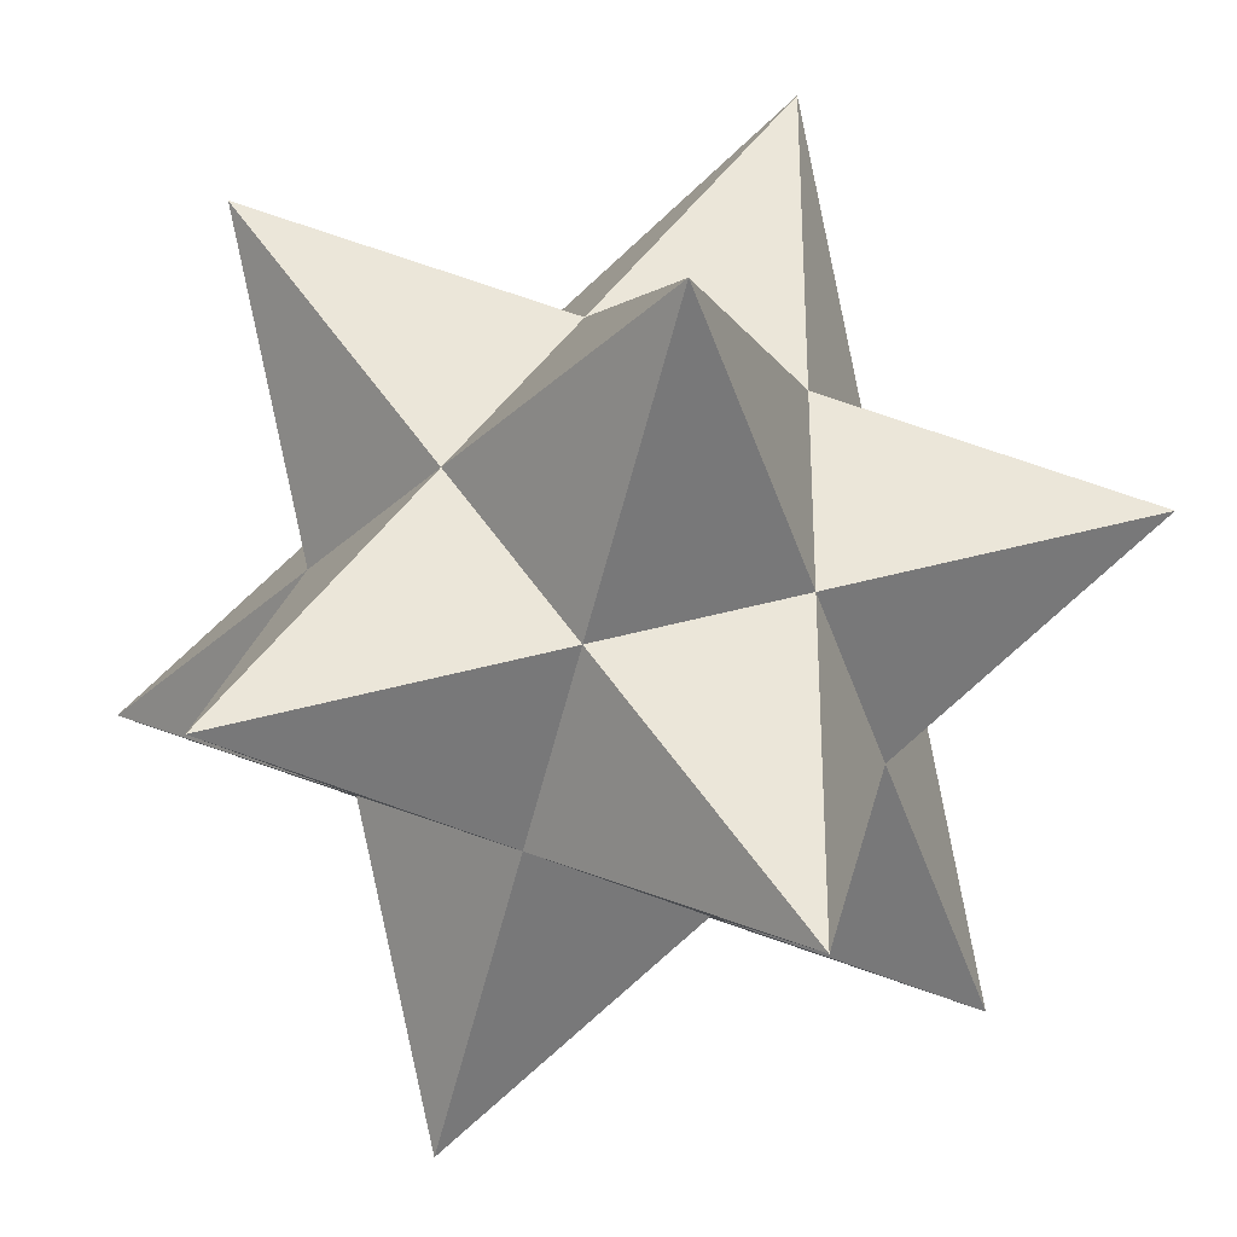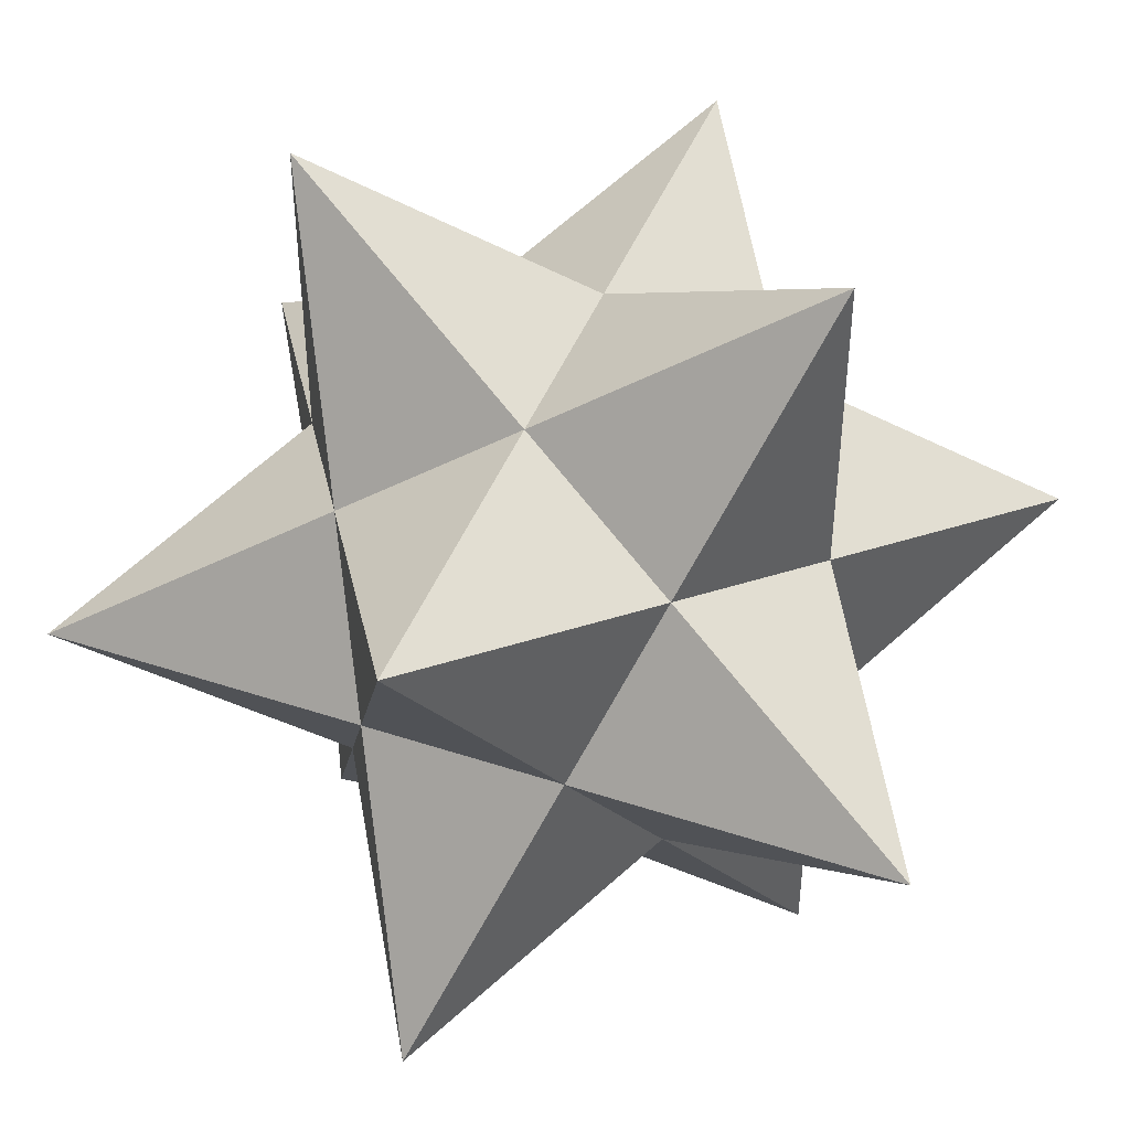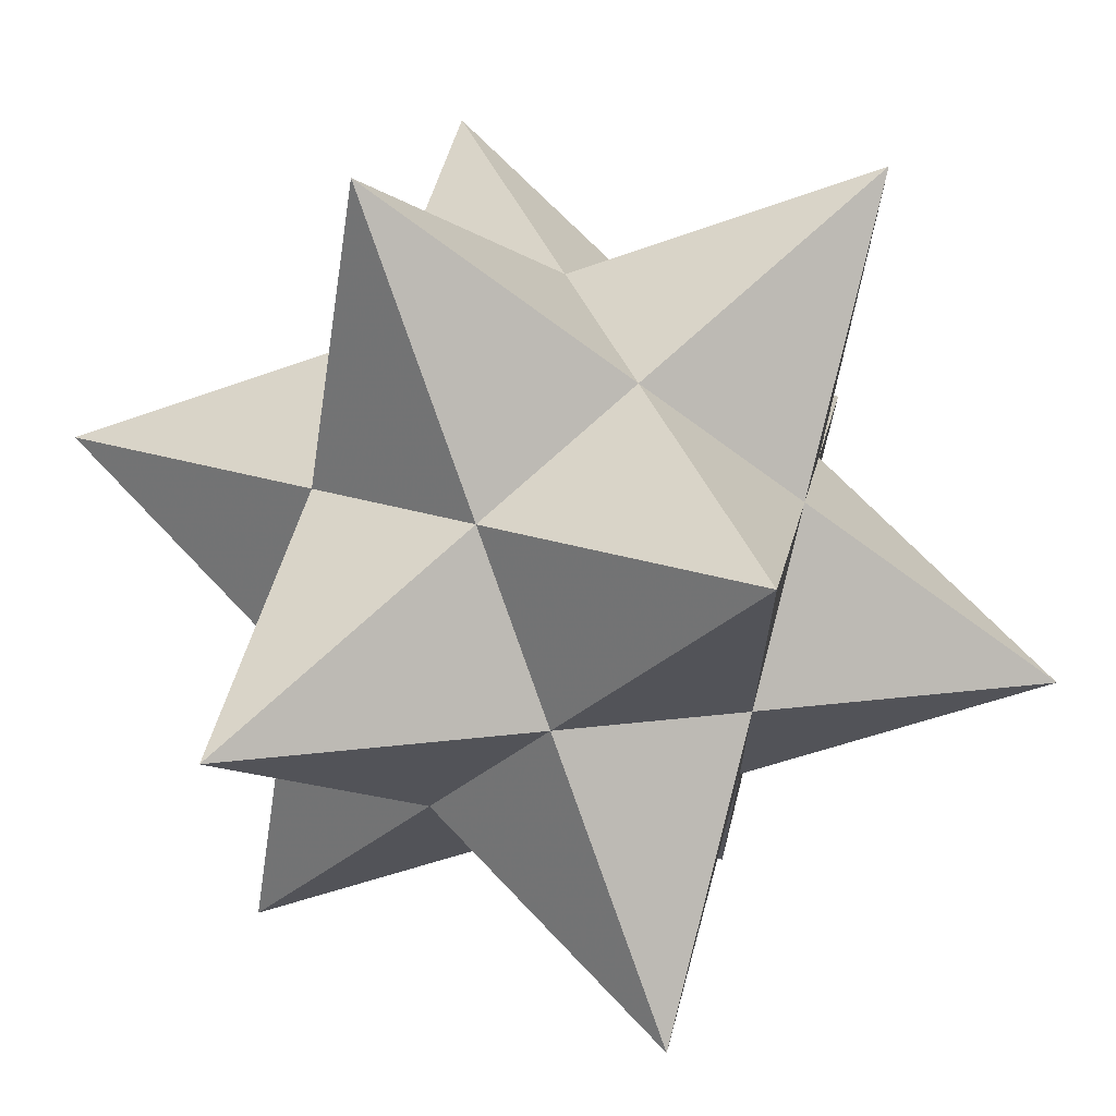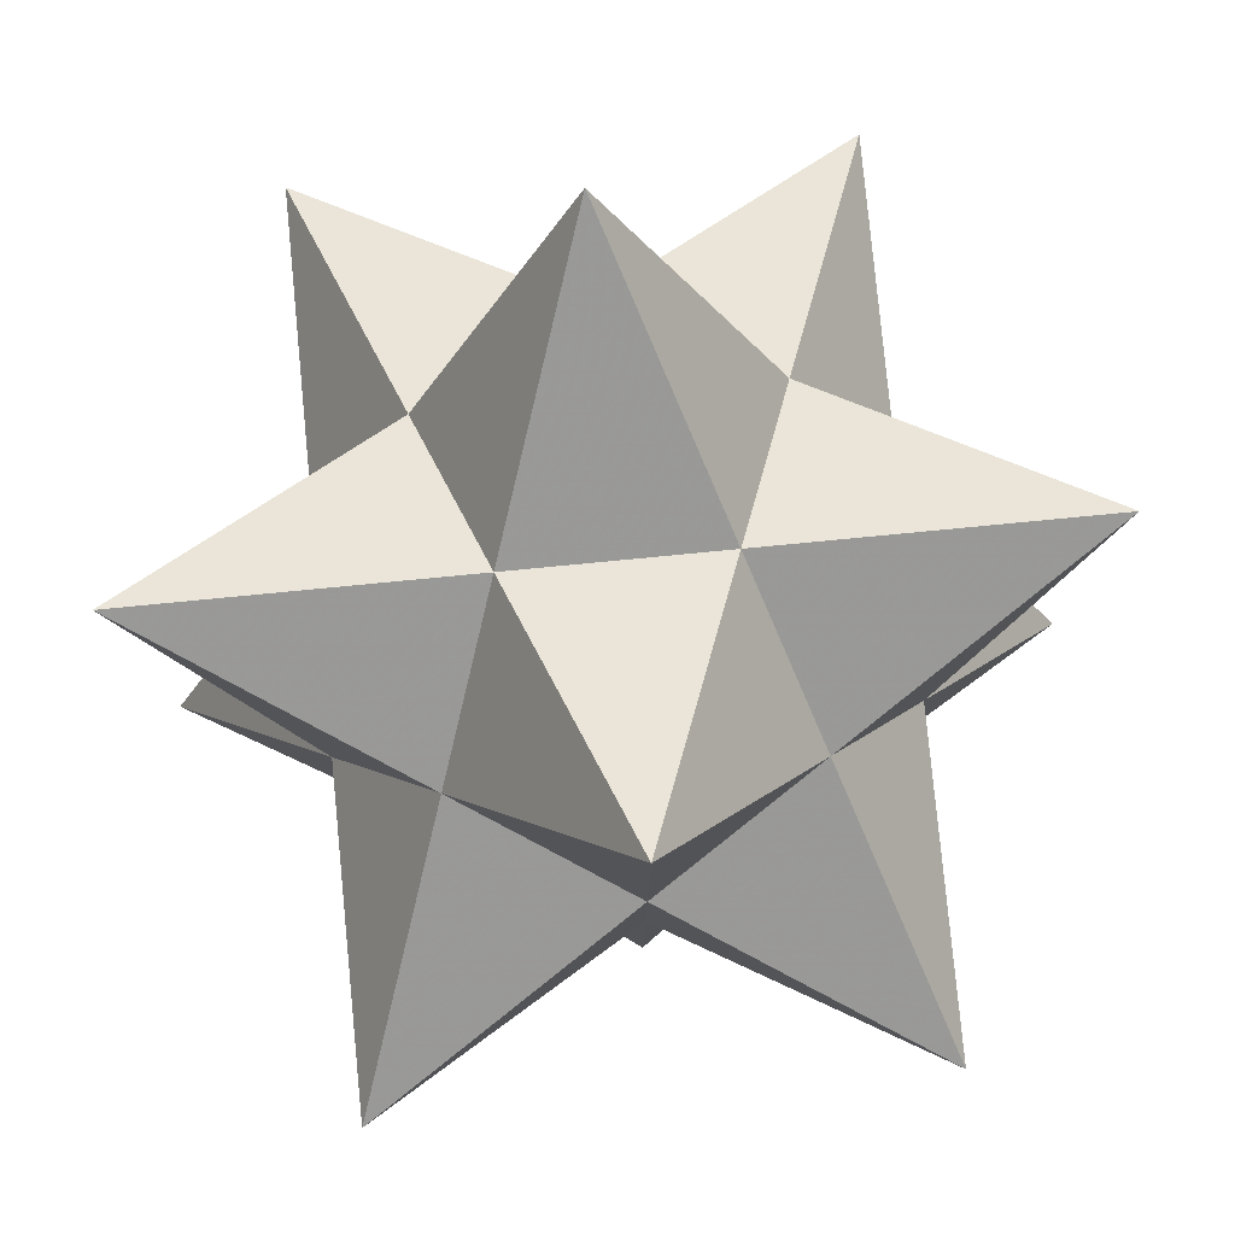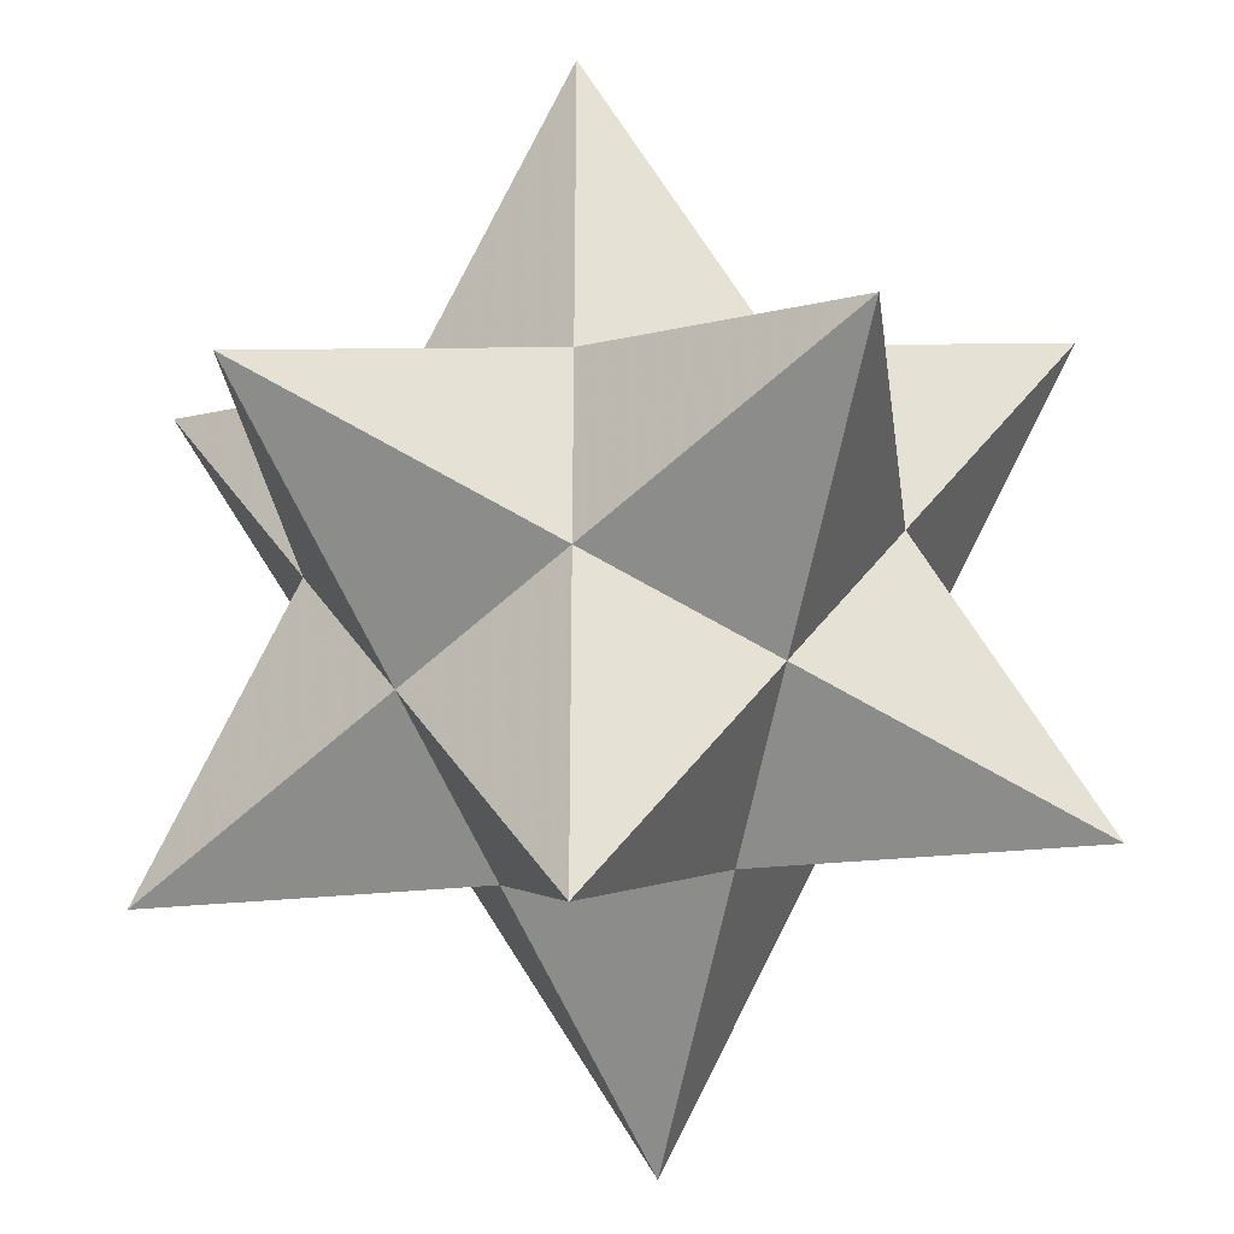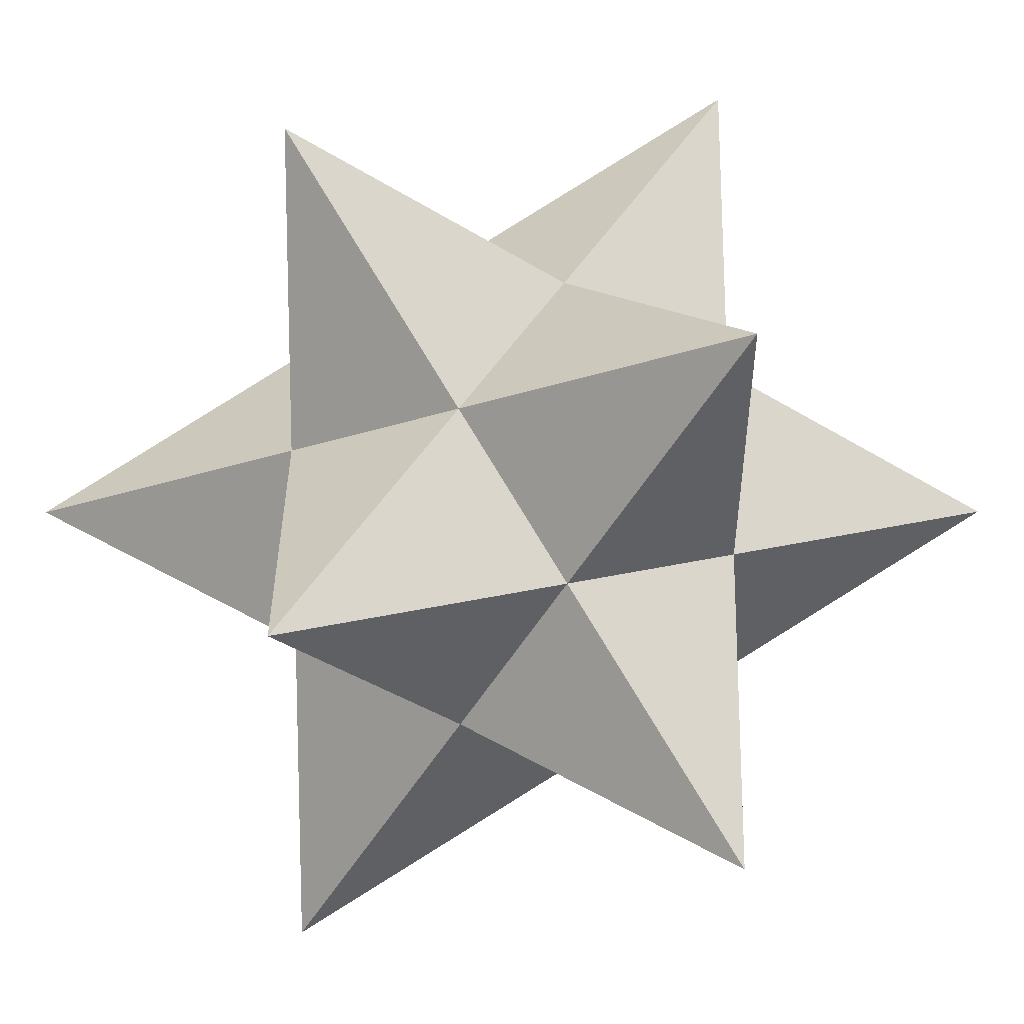
<metadata>
{"format":"obj","ext":"obj","renderer":"f3d","projection":"perspective","resolution":1024,"background":"white","views":[{"elev":-31.2,"azim":-127.8,"up":"+Z"},{"elev":44.9,"azim":-159.0,"up":"+Z"},{"elev":69.0,"azim":-43.3,"up":"+Y"},{"elev":79.9,"azim":84.5,"up":"+Z"},{"elev":-33.2,"azim":-172.1,"up":"+Y"},{"elev":14.6,"azim":-121.9,"up":"+Y"}]}
</metadata>
<code>
v 0 0.5  0.309
v 0 -0.5 -0.309
v 0 -0.5  0.309
v 0.5 -0.309 0
v -0.5 -0.309 0
v 0.5  0.309 0
v -0.5  0.309 0
v -0.309 0 0.5
v -0.309 0 -0.5
v  0.309 0 0.5
v  0.309 0 -0.5
v 0 0.5 -0.309
v 0 0 -0.309
v -0.25 0.09549 -0.1545
v -0.1545 0.25 0.09549
v 0 0 0.309
v -0.1545 -0.25 -0.09549
v 0.1545 -0.25 0.09549
v 0.1545 0.25 -0.09549
f 19 11 7 6 9 1
f 19 1 4 12 10 11
f 13 2 7 11 5 12
f 13 12 4 9 6 2
f 14 5 1 9 8 12
f 16 3 6 8 4 1
f 16 1 5 10 7 3
f 17 3 7 2 8 9
f 17 9 4 5 11 3
f 18 2 6 3 11 10
f 18 10 5 4 8 2
f 15 8 6 7 10 12

</code>
